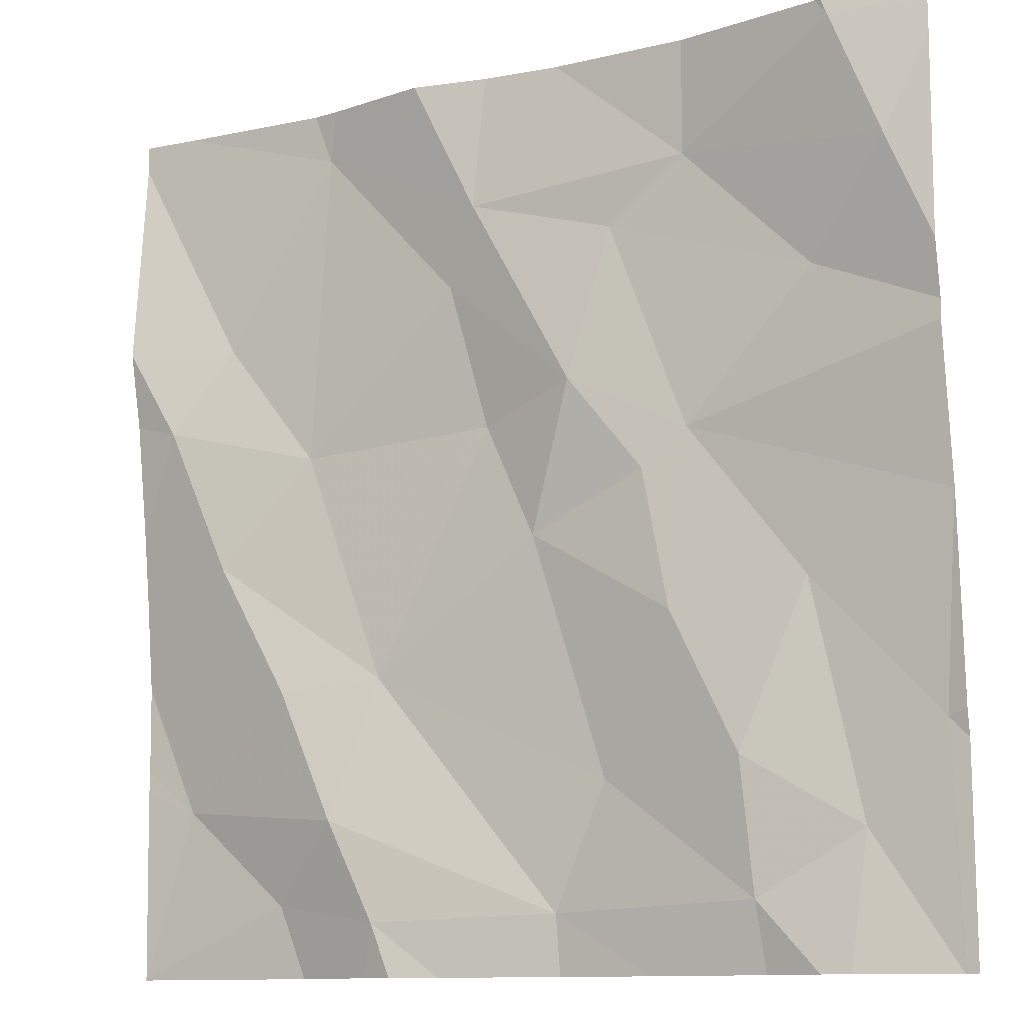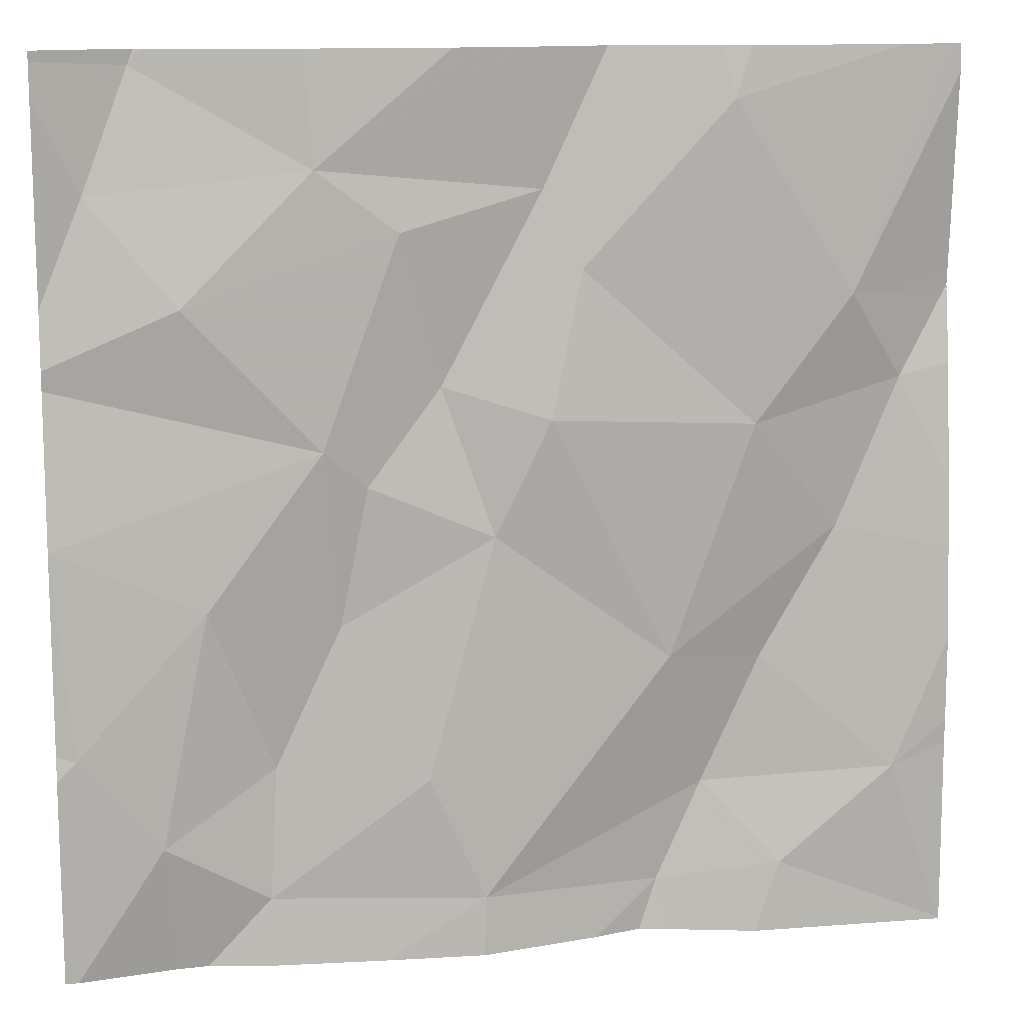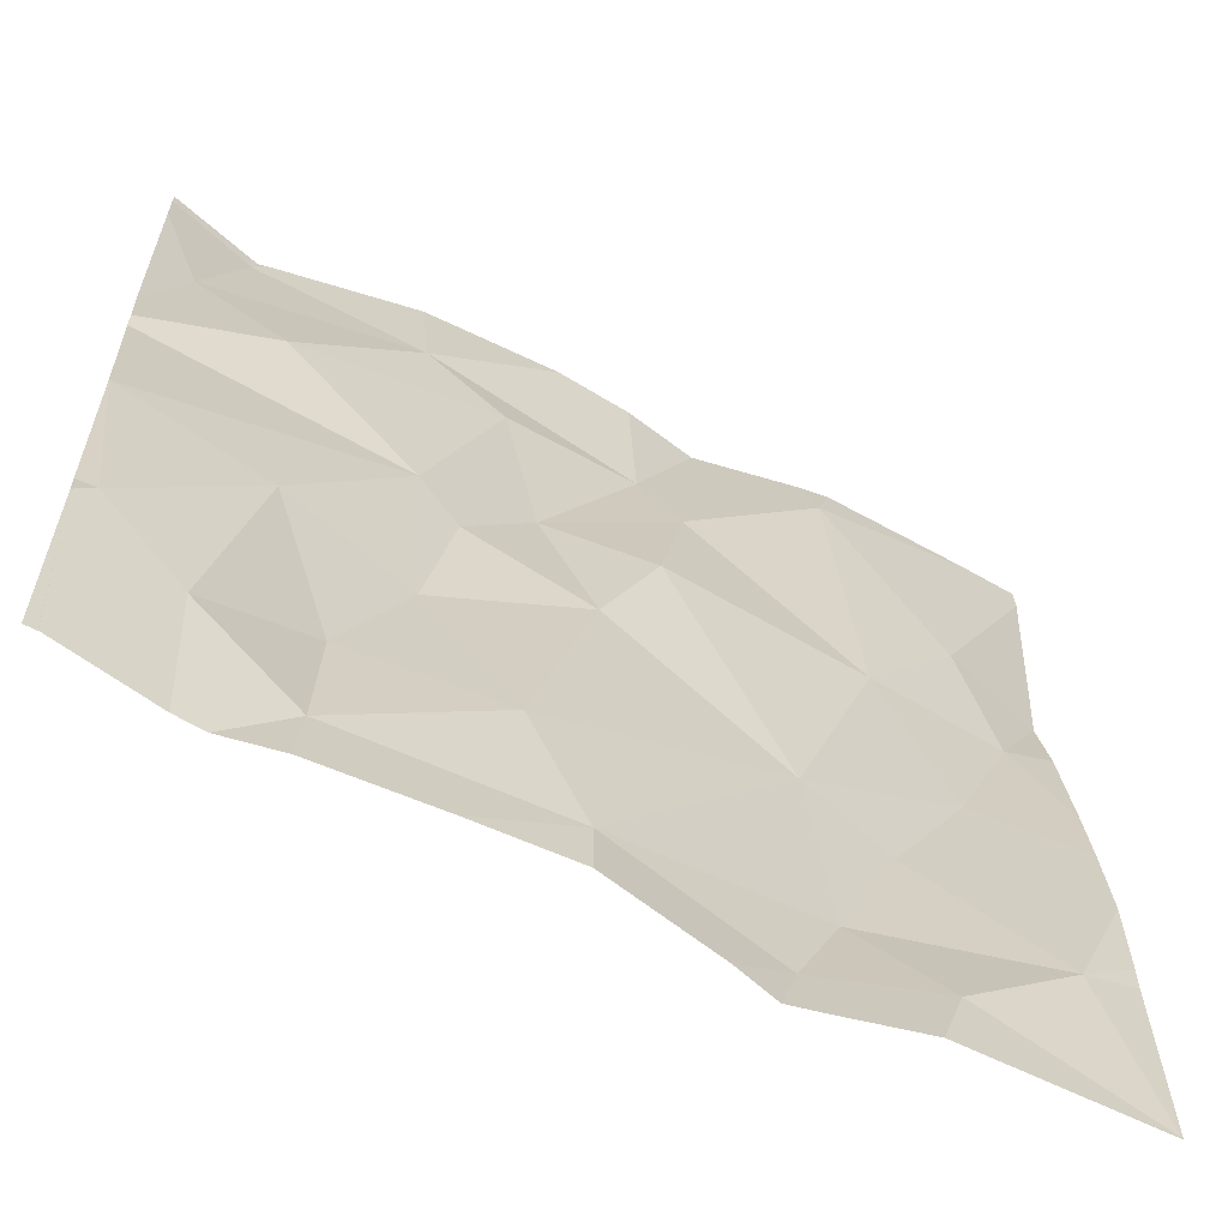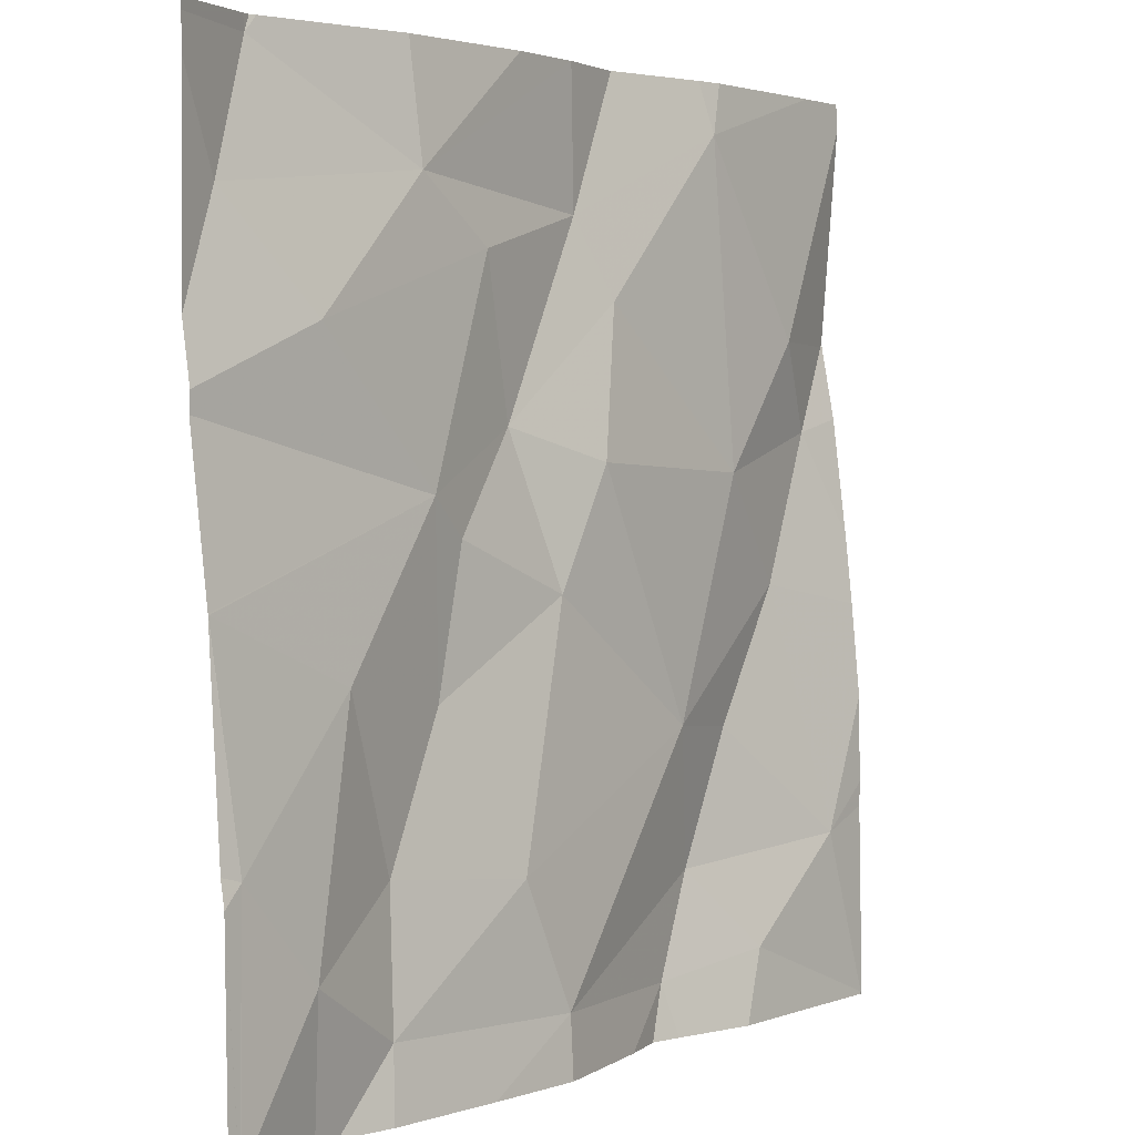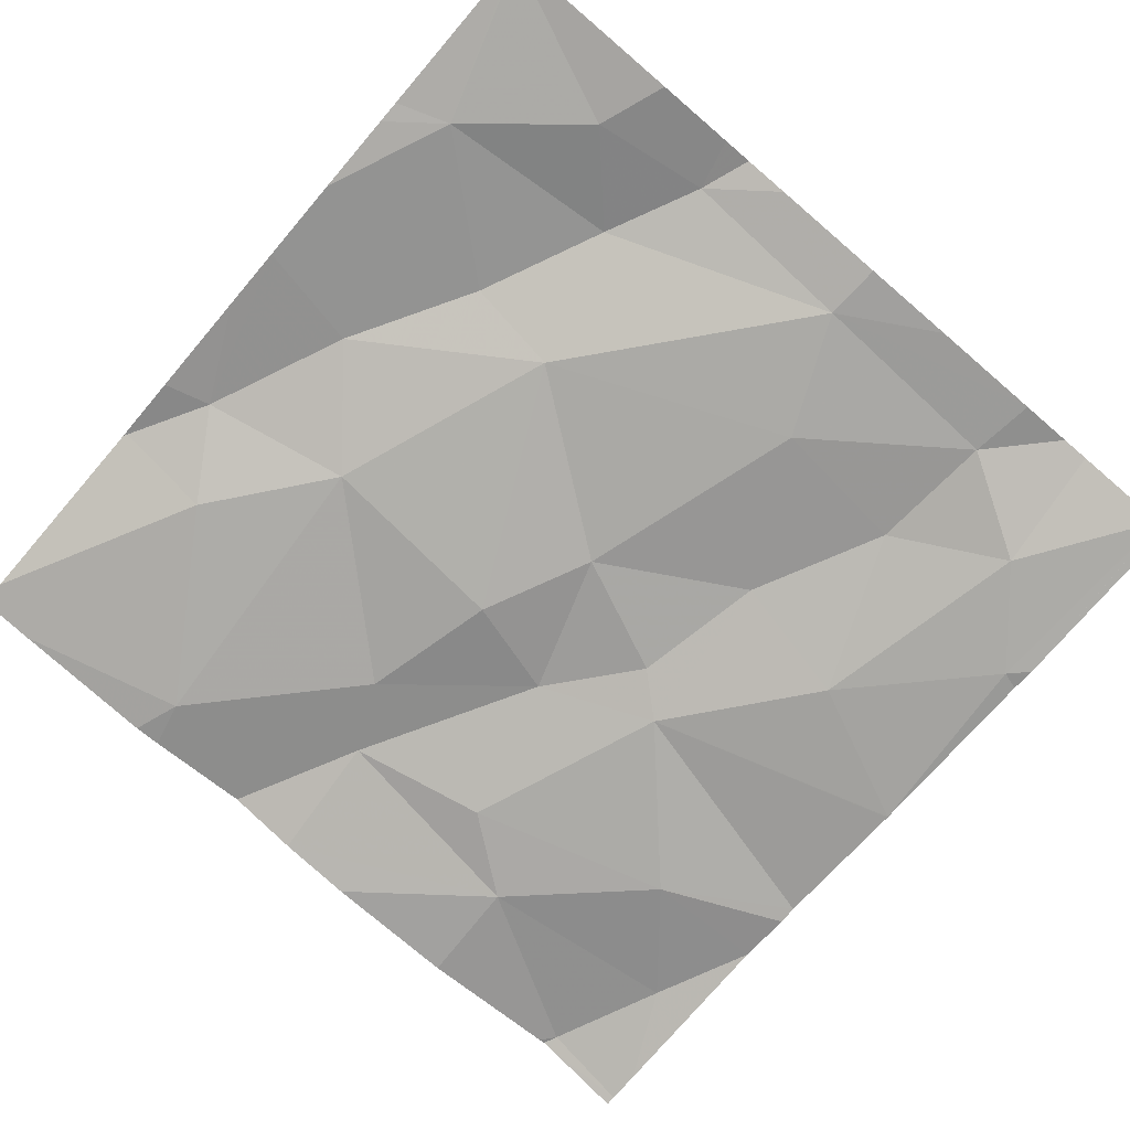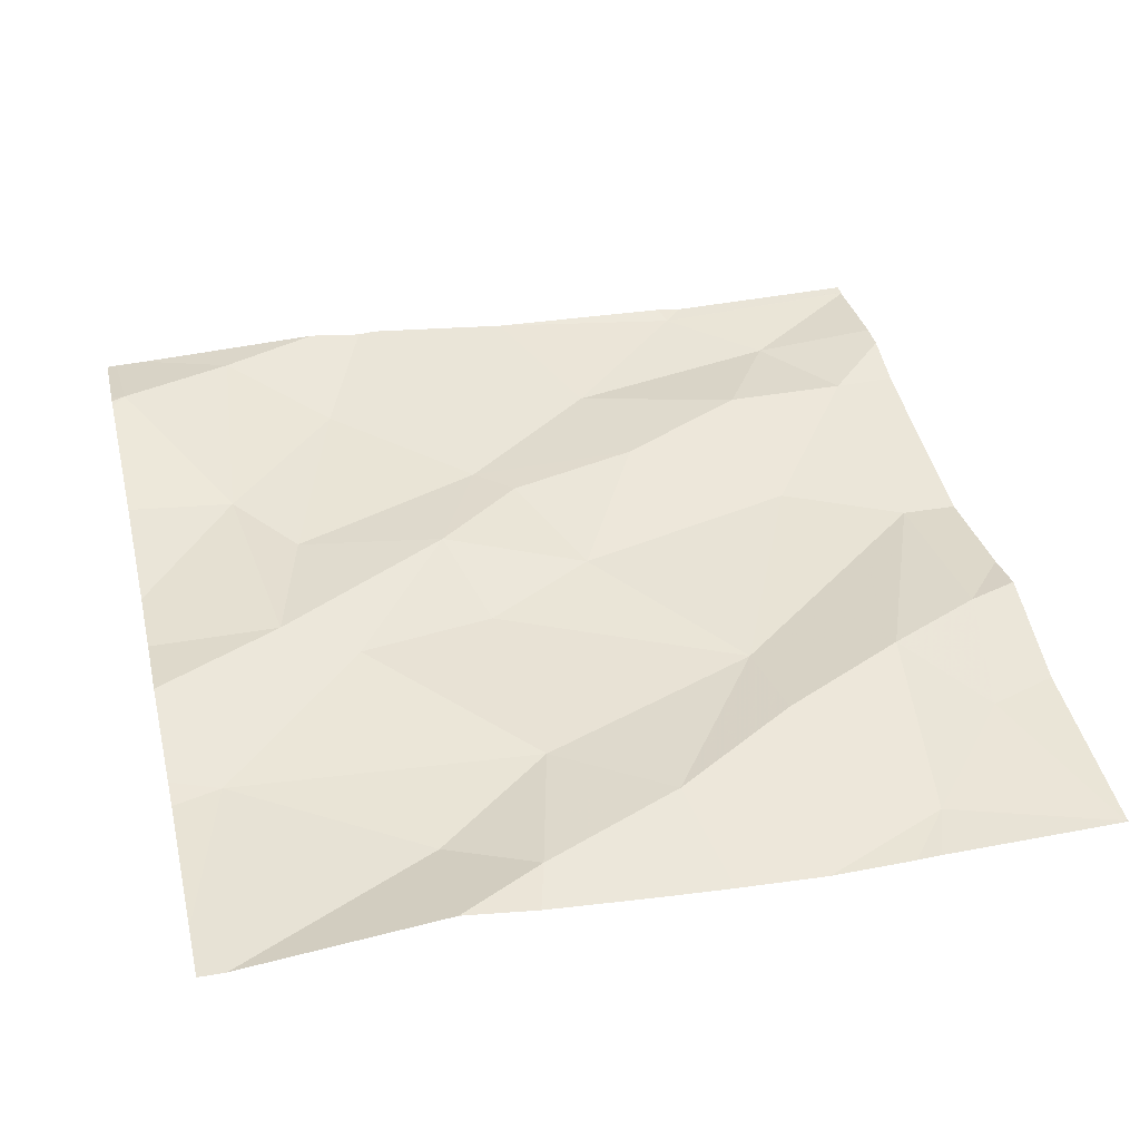
<metadata>
{"format":"obj","ext":"obj","renderer":"f3d","projection":"perspective","resolution":1024,"background":"white","views":[{"elev":-11.4,"azim":30.9,"up":"+Y"},{"elev":13.0,"azim":171.3,"up":"+Y"},{"elev":-61.7,"azim":154.2,"up":"+Y"},{"elev":2.8,"azim":130.4,"up":"+Y"},{"elev":-76.4,"azim":-40.6,"up":"+Z"},{"elev":45.1,"azim":-103.3,"up":"+Z"}]}
</metadata>
<code>
v -104.1 277.5 500.9
v -104.1 276.8 500.8
v -104.1 277 500.9
v -104.1 277.2 500.9
v -104.1 277.4 500.9
v -104.3 276.7 500.9
v -104.5 276.7 500.9
v -104.4 276.9 500.9
v -104.8 277.4 500.9
v -104.8 276.8 500.9
v -104.9 277 500.9
v -104.7 276.8 500.9
v -104.4 277.3 500.9
v -104.6 277.3 500.9
v -104.4 277.4 500.9
v -104.8 277.1 500.9
v -104.9 277.2 500.9
v -105 276.7 500.9
v -104.1 276.7 500.8
v -104.1 277 500.9
v -104.3 276.6 500.9
v -104.7 277.5 500.9
v -104.2 277.5 500.9
v -104.6 277.3 500.9
v -104.5 277.1 500.9
v -105 277.2 500.9
v -104.4 277 500.9
v -104.4 277.1 500.9
v -104.2 276.9 500.9
v -104.2 277.5 500.9
v -104.7 276.6 500.9
v -104.3 277.5 500.9
v -104.6 277.1 500.9
v -104.5 277 500.9
v -104.1 277 500.9
v -105 276.5 500.9
v -104.8 276.7 500.9
v -104.9 276.6 500.9
v -105 277.1 500.9
v -104.2 277.5 500.9
v -104.5 276.6 500.9
v -104.5 277.5 500.9
v -104.1 277.5 500.9
v -104.2 276.7 500.8
v -104.2 277.2 500.9
v -104.1 277.3 500.9
v -104.2 276.5 500.9
v -104.3 276.5 500.9
v -104.1 276.8 500.8
v -104.6 276.5 500.9
v -104.5 276.5 500.9
v -104.7 276.5 500.9
v -104.4 276.5 500.9
v -104.1 277 500.9
v -104.6 277.5 500.9
v -105 276.9 500.9
v -105 276.8 500.9
v -105 276.9 500.9
v -105 277.2 500.9
v -105 277.2 500.9
v -105 276.5 500.9
v -105 276.5 500.9
v -105 276.7 500.9
v -105 277 500.9
v -104.8 277.5 500.9
v -105 277.5 500.9
v -105 277.2 500.9
v -105 277.2 500.9
v -105 277.1 500.9
v -105 277.5 500.9
v -104.1 277.1 500.9
v -104.1 276.8 500.8
v -104.1 277.2 500.9
v -104.8 277.5 500.9
v -104.7 276.5 500.9
v -104.8 276.5 500.9
v -105 276.5 500.9
v -105 276.5 500.9
v -105 276.5 500.9
v -104.2 276.5 500.9
v -104.1 276.5 500.8
v -104.1 276.5 500.8
v -104.1 276.5 500.8
v -105 276.5 500.9
v -104.1 276.5 500.8
v -104.2 277.5 500.9
v -104.9 277.5 500.9
v -105 277.5 500.9
v -104.1 277.5 500.9
v -105 277.5 500.9
f 7 6 8
f 11 10 12
f 14 13 15
f 17 16 9
f 56 11 58
f 88 17 66
f 14 24 25
f 76 38 36
f 28 27 8
f 29 28 8
f 34 33 12
f 16 24 9
f 34 7 8
f 73 45 71
f 31 37 38
f 8 27 34
f 87 9 74
f 58 39 64
f 16 17 39
f 15 40 23
f 10 11 18
f 12 7 34
f 29 8 6
f 18 38 37
f 38 18 36
f 34 27 25
f 48 41 53
f 6 7 21
f 41 31 50
f 75 38 76
f 76 36 77
f 37 10 18
f 37 41 12
f 72 49 2
f 86 40 1
f 62 18 63
f 6 21 44
f 14 9 24
f 25 13 14
f 55 15 42
f 28 13 25
f 42 15 32
f 11 16 39
f 12 10 37
f 16 11 12
f 75 31 38
f 71 28 35
f 16 33 24
f 24 33 25
f 15 13 45
f 39 26 68
f 65 14 22
f 17 9 66
f 60 17 70
f 26 39 17
f 16 12 33
f 28 45 13
f 21 7 41
f 27 28 25
f 3 54 49
f 31 41 37
f 25 33 34
f 41 7 12
f 46 15 45
f 30 40 86
f 46 40 15
f 86 1 89
f 51 41 50
f 53 41 51
f 28 54 35
f 44 49 29
f 44 21 47
f 44 29 6
f 29 54 28
f 1 46 5
f 29 49 54
f 3 49 72
f 49 44 81
f 45 28 71
f 4 45 73
f 32 15 23
f 23 40 30
f 52 31 75
f 56 18 11
f 57 18 56
f 20 54 3
f 58 11 39
f 59 26 60
f 35 54 20
f 60 26 17
f 4 46 45
f 50 31 52
f 61 36 62
f 48 21 41
f 5 46 4
f 62 36 18
f 63 18 57
f 1 40 46
f 64 39 69
f 78 61 84
f 66 9 87
f 67 26 59
f 68 26 67
f 2 49 19
f 69 39 68
f 19 49 82
f 70 17 88
f 47 21 48
f 77 36 79
f 78 36 61
f 22 14 55
f 79 36 78
f 55 14 15
f 80 44 47
f 81 44 80
f 82 49 81
f 74 9 65
f 65 9 14
f 83 19 82
f 85 19 83
f 89 1 43
f 90 70 88

</code>
